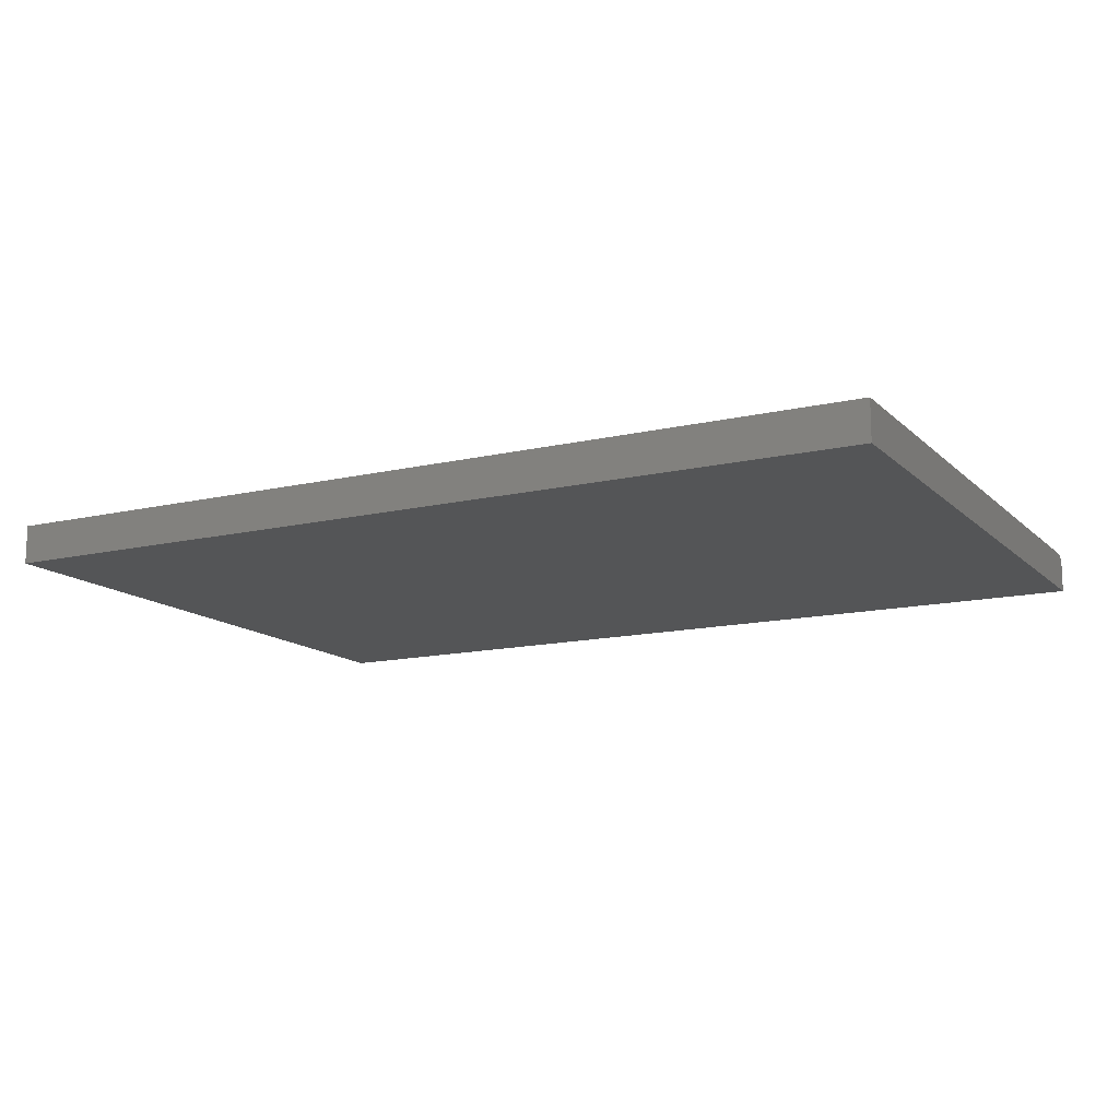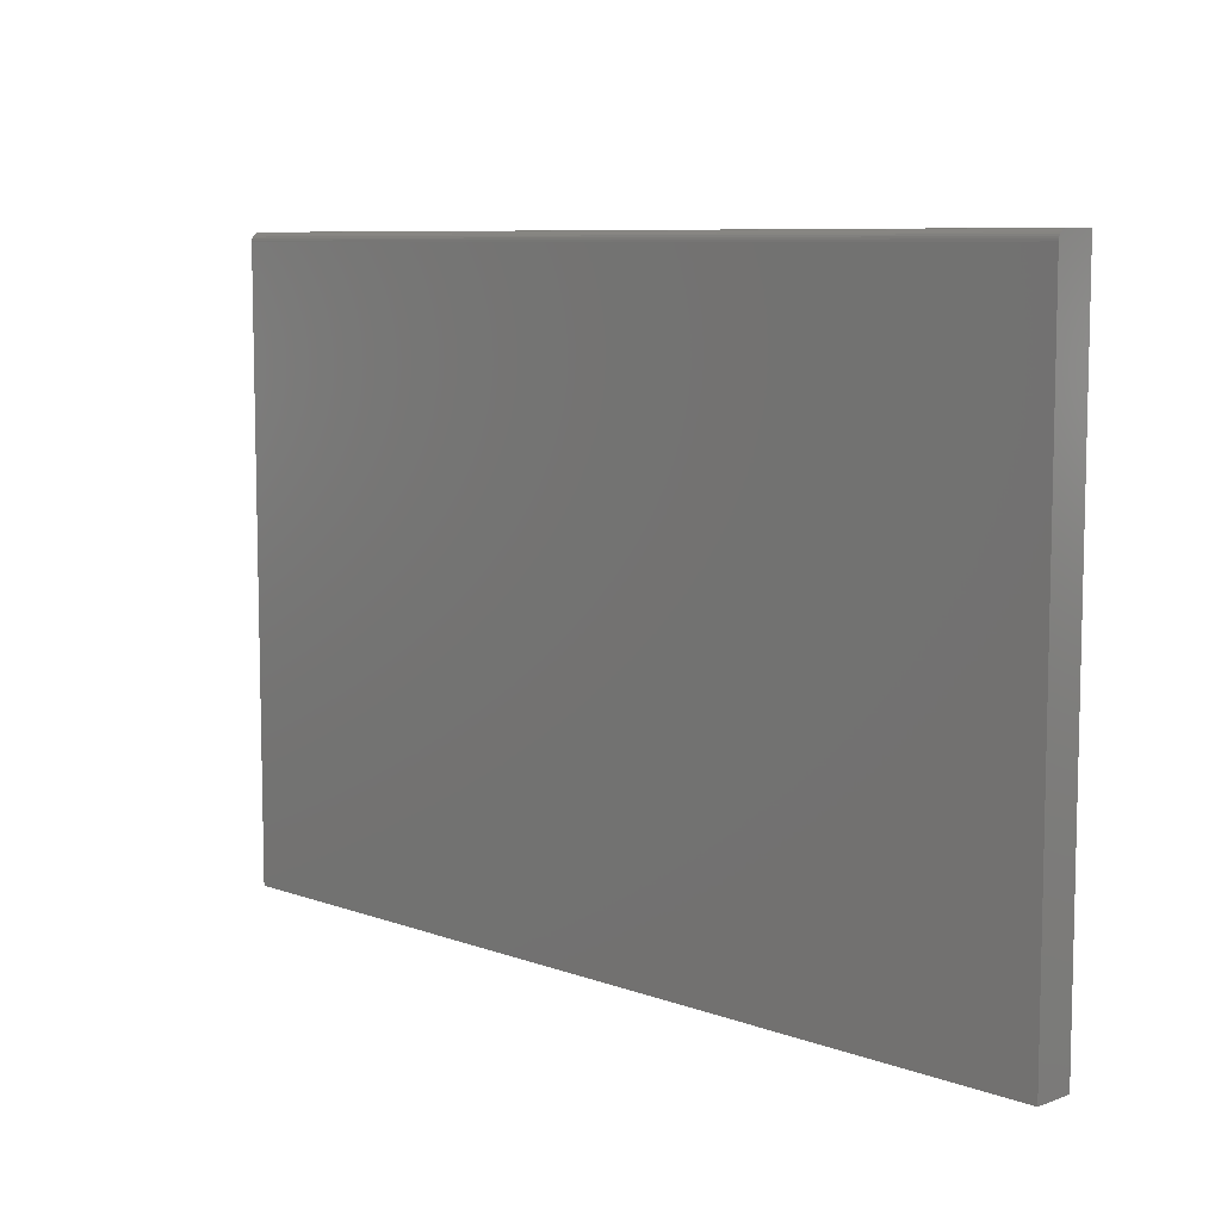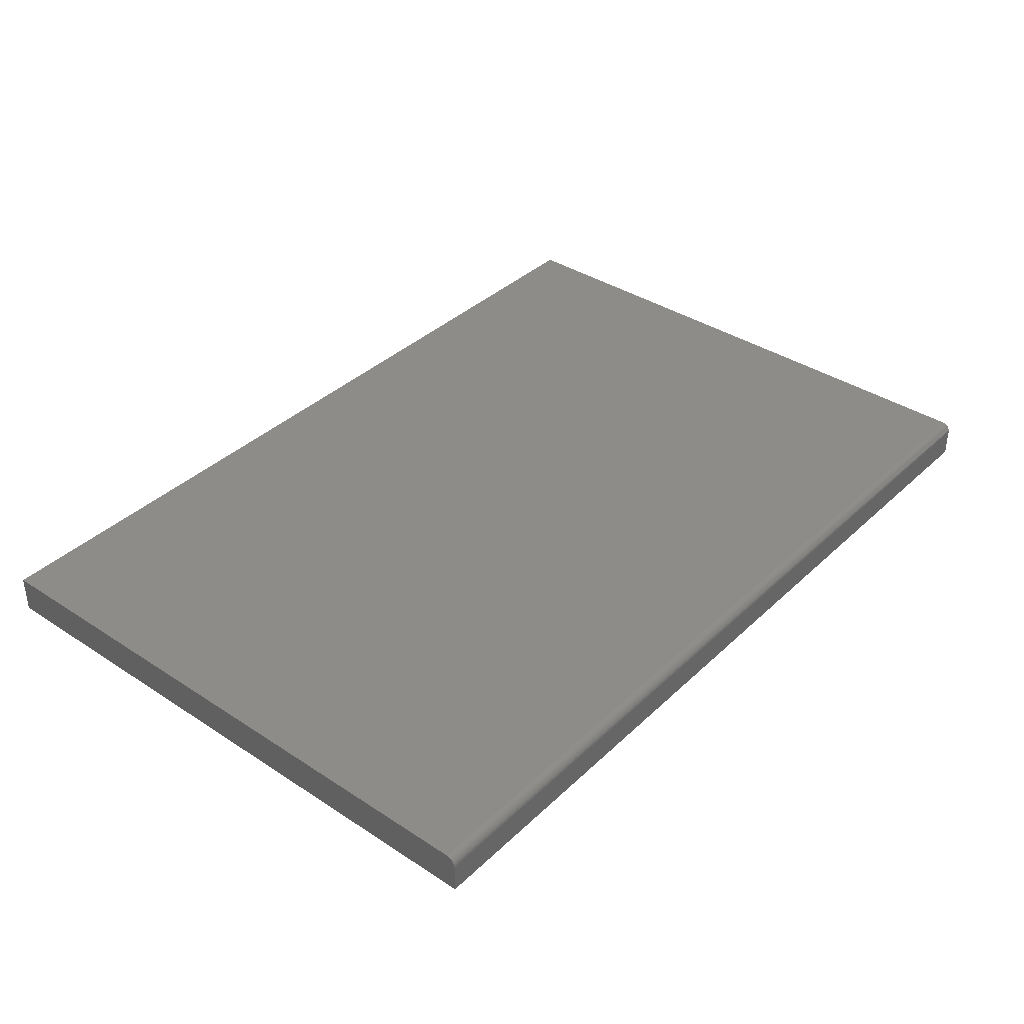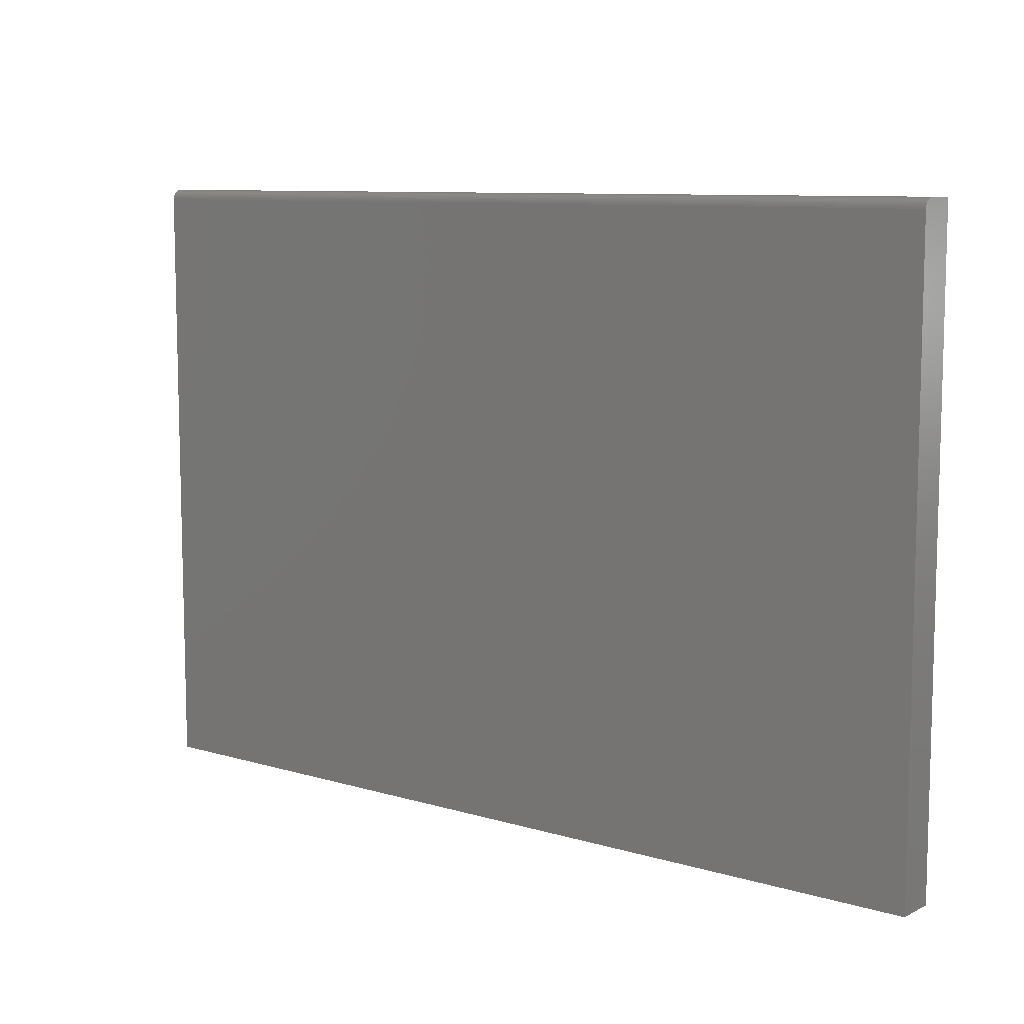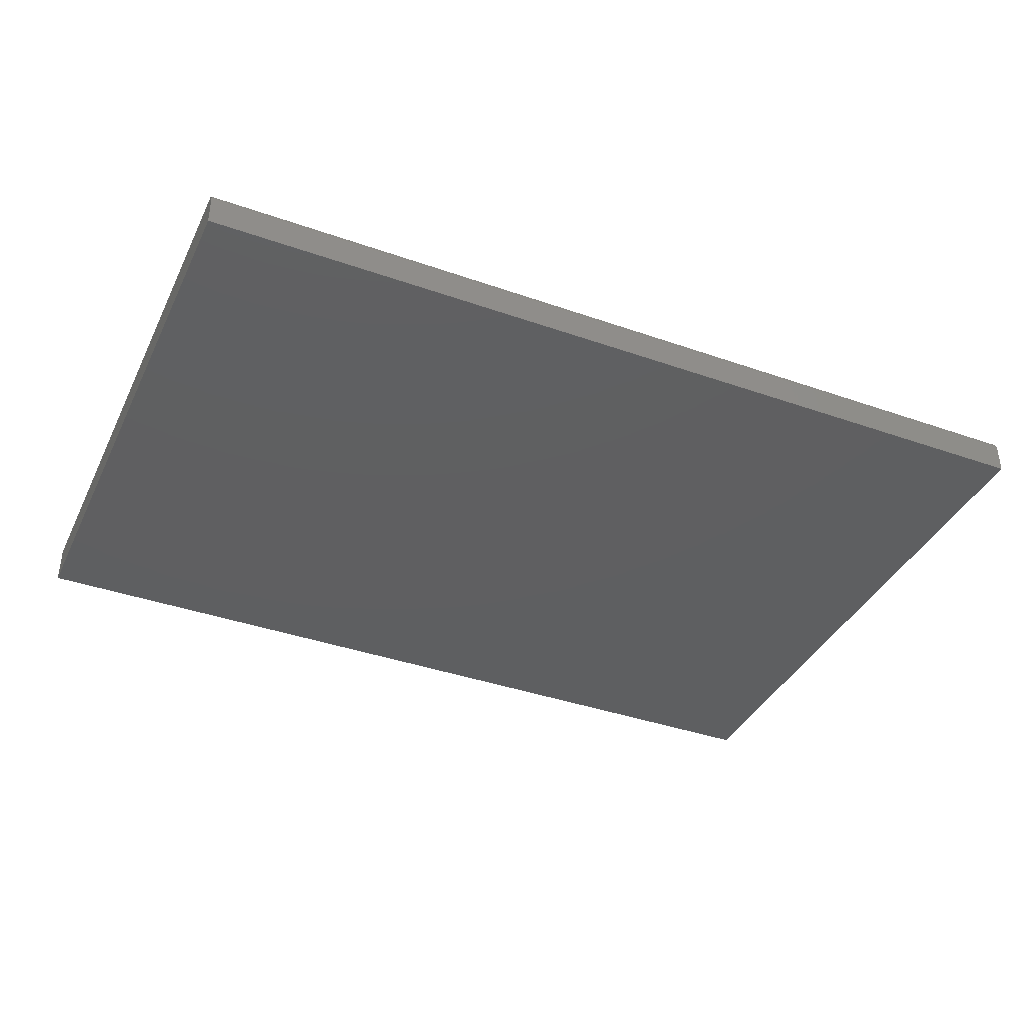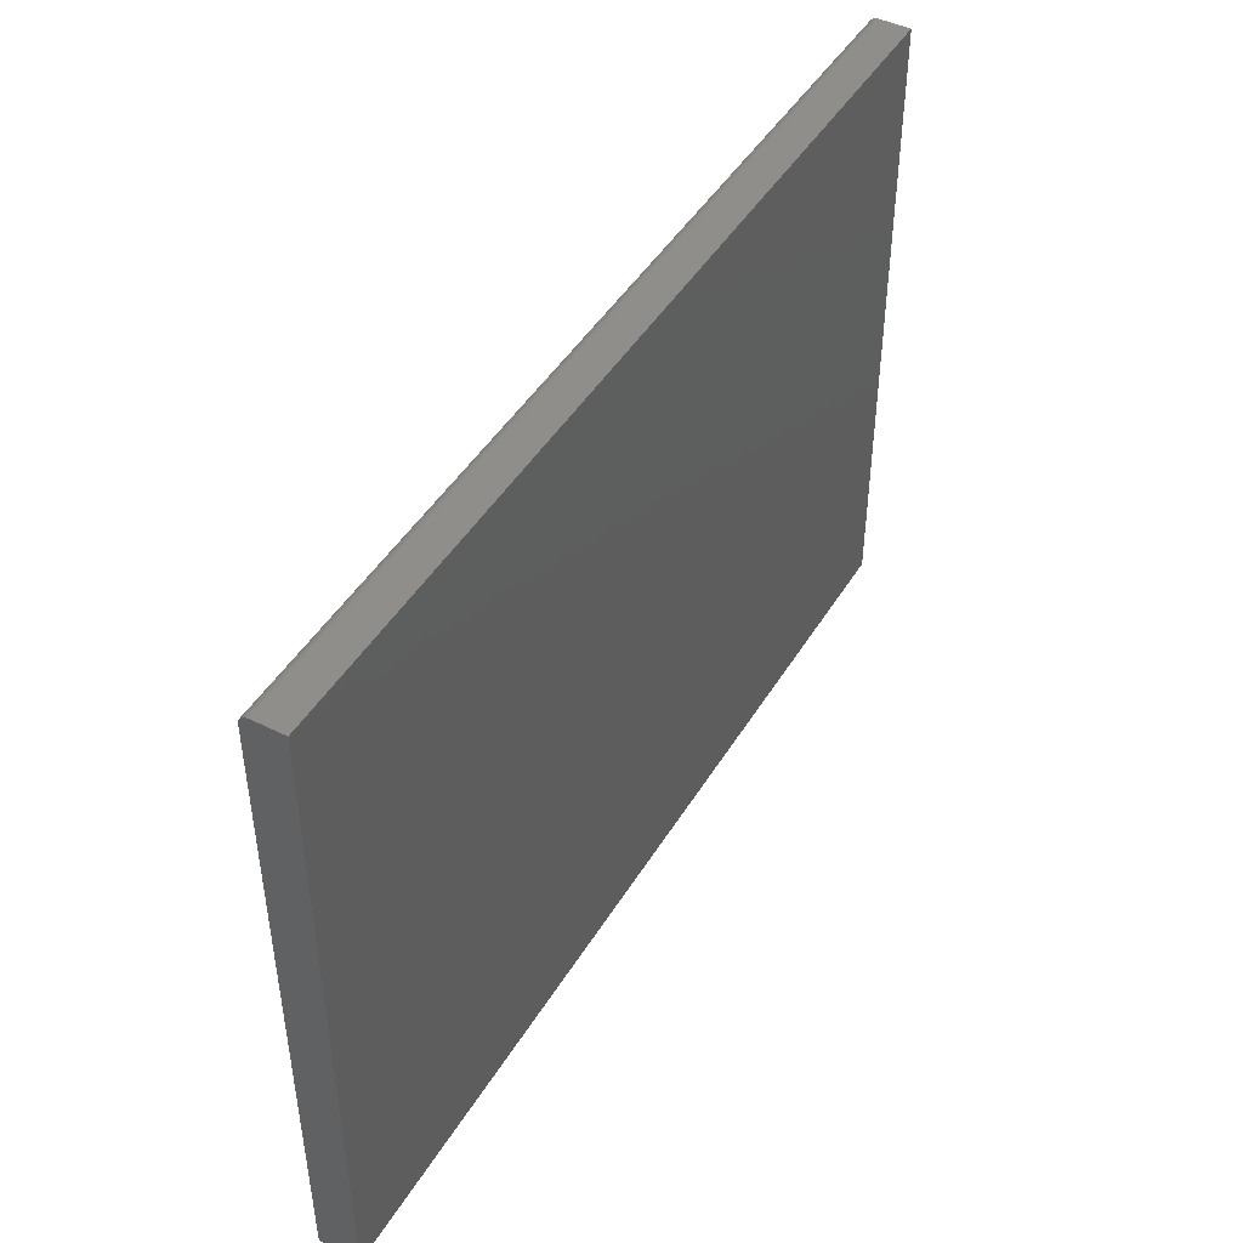
<metadata>
{"format":"stl","ext":"stl","renderer":"f3d","projection":"perspective","resolution":1024,"background":"white","views":[{"elev":-13.6,"azim":-152.2,"up":"+Y"},{"elev":8.1,"azim":-134.9,"up":"+Z"},{"elev":37.5,"azim":-50.0,"up":"+Y"},{"elev":9.1,"azim":-141.7,"up":"+Z"},{"elev":-38.5,"azim":-23.9,"up":"+Y"},{"elev":45.7,"azim":-60.4,"up":"+Z"}]}
</metadata>
<code>
# stl→obj: 24 verts, 44 faces
v 0.75 0.001316 0.5078
v 0.75 -0.03125 0
v 0.75 0.001316 -1.994e-18
v 0.75 0.001166 0.5093
v 0.75 0.0007211 0.5108
v 0.75 -8.542e-07 0.5122
v 0.75 -0.0009724 0.5133
v 0.75 -0.002156 0.5143
v 0.75 -0.003507 0.515
v 0.75 -0.004973 0.5155
v 0.75 -0.006497 0.5156
v 0.75 -0.03125 0.5156
v 0 0.001316 -1.994e-18
v 0 -0.03125 0
v 0 0.001316 0.5078
v 0 0.001166 0.5093
v 0 -0.006497 0.5156
v 0 -0.004973 0.5155
v 0 -0.003507 0.515
v 0 -0.002156 0.5143
v 0 -0.0009724 0.5133
v 0 -8.542e-07 0.5122
v 0 0.0007211 0.5108
v 0 -0.03125 0.5156
f 1 2 3
f 4 5 6
f 4 6 7
f 4 7 8
f 4 8 9
f 4 9 10
f 4 10 11
f 12 2 1
f 12 1 4
f 12 4 11
f 13 14 15
f 16 17 18
f 16 18 19
f 16 19 20
f 16 20 21
f 16 21 22
f 16 22 23
f 24 17 16
f 24 16 15
f 24 15 14
f 17 24 11
f 11 24 12
f 13 15 3
f 3 15 1
f 17 11 18
f 18 11 10
f 18 10 19
f 19 10 9
f 19 9 20
f 20 9 8
f 20 8 21
f 21 8 7
f 21 7 22
f 22 7 6
f 22 6 23
f 23 6 5
f 23 5 16
f 16 5 4
f 16 4 15
f 15 4 1
f 24 14 12
f 12 14 2
f 14 13 2
f 2 13 3

</code>
